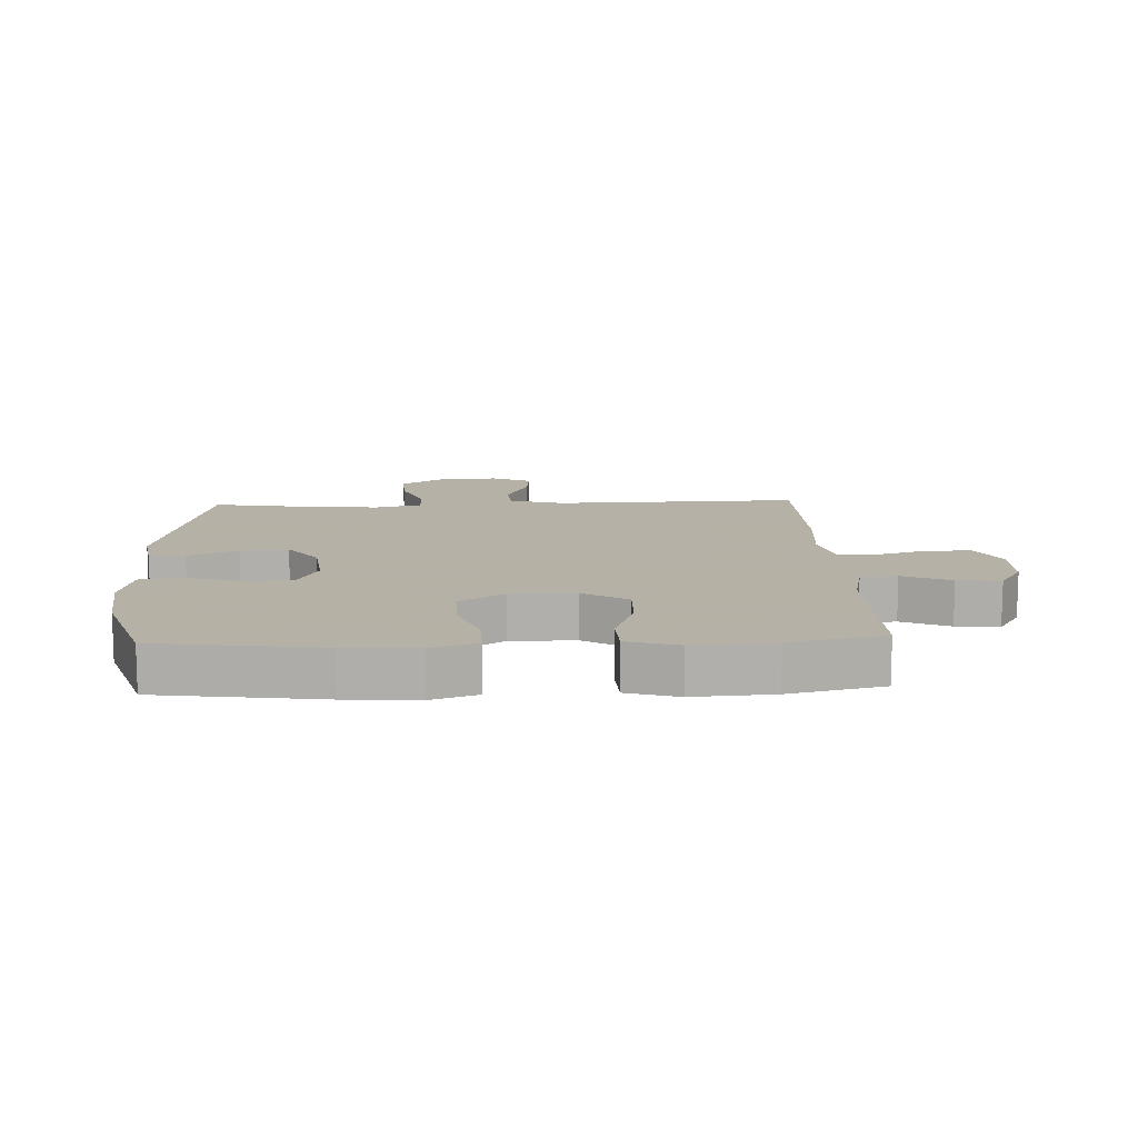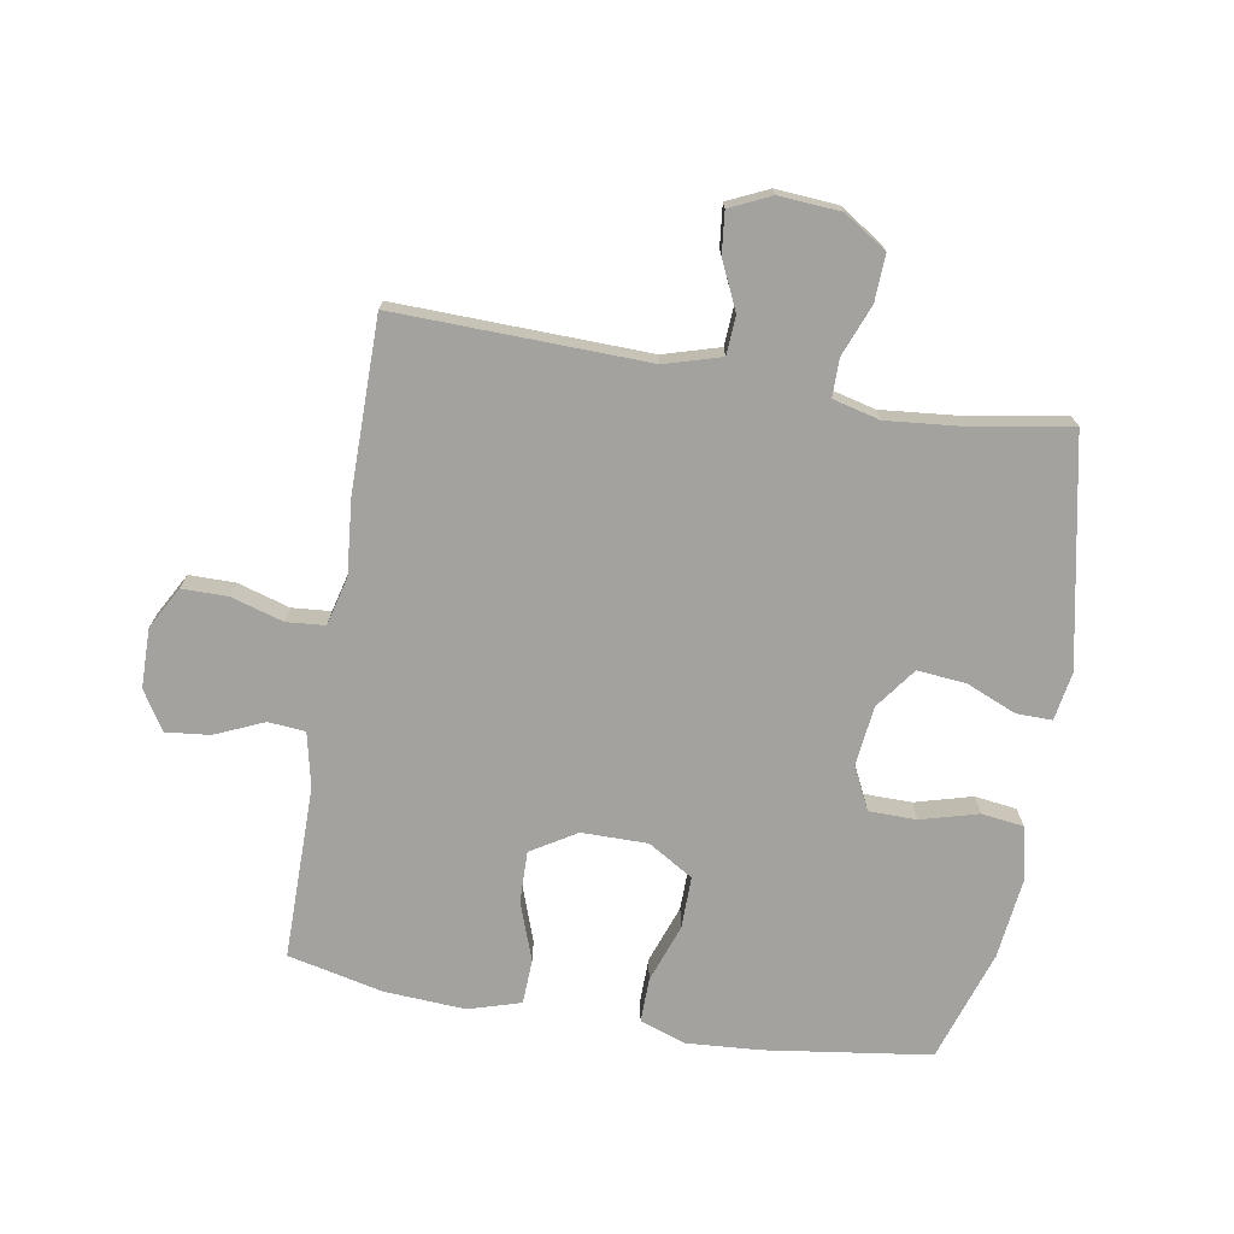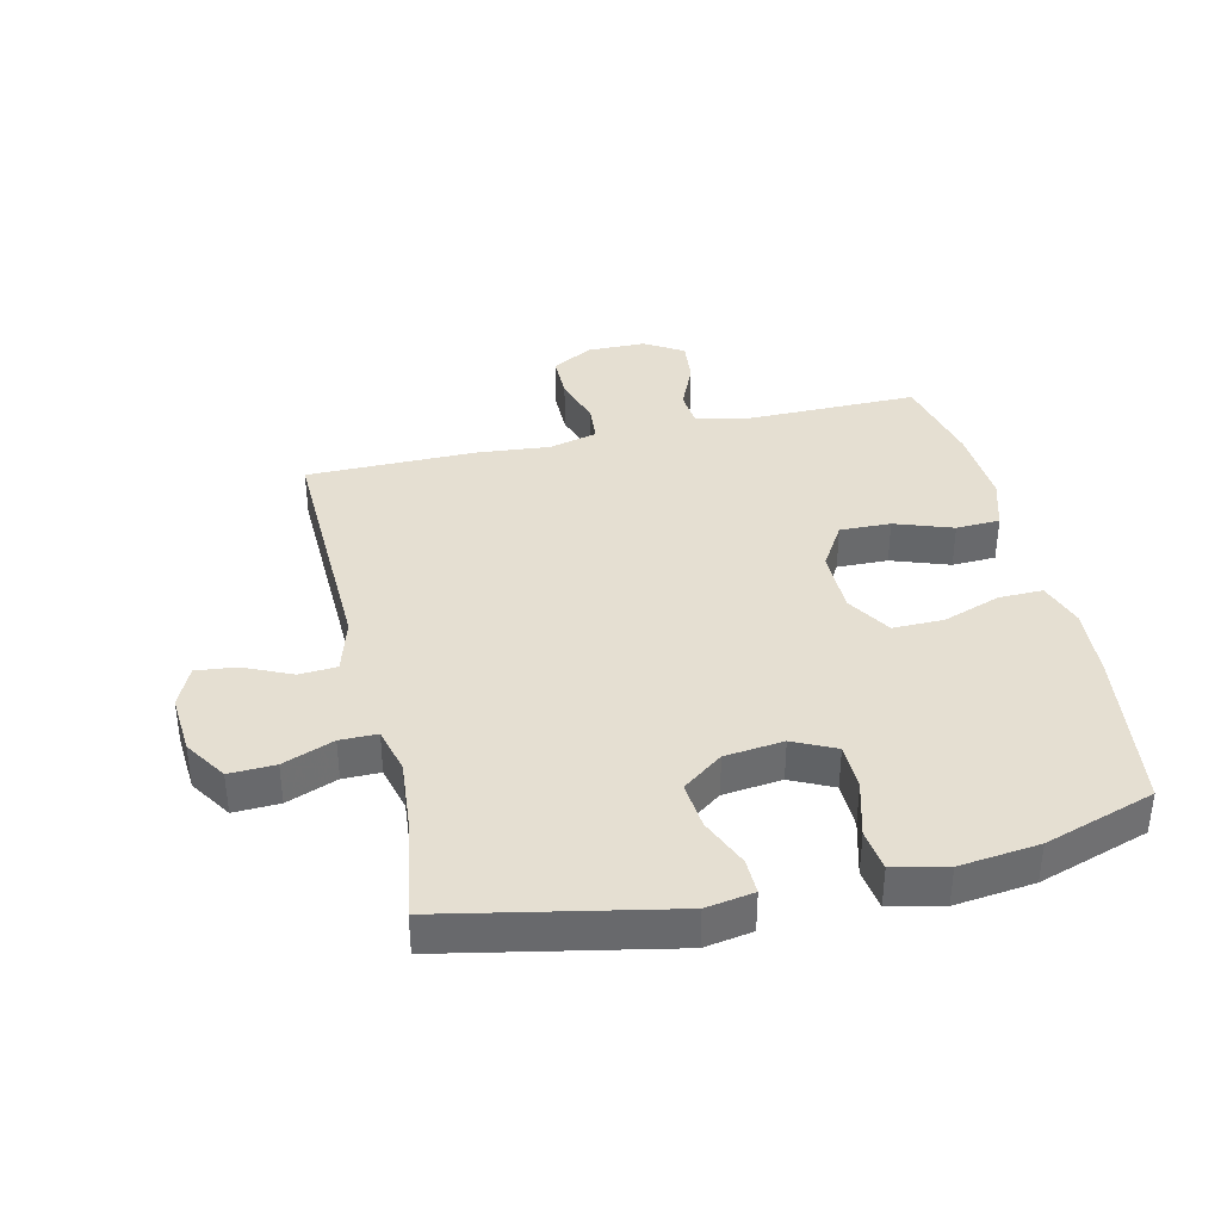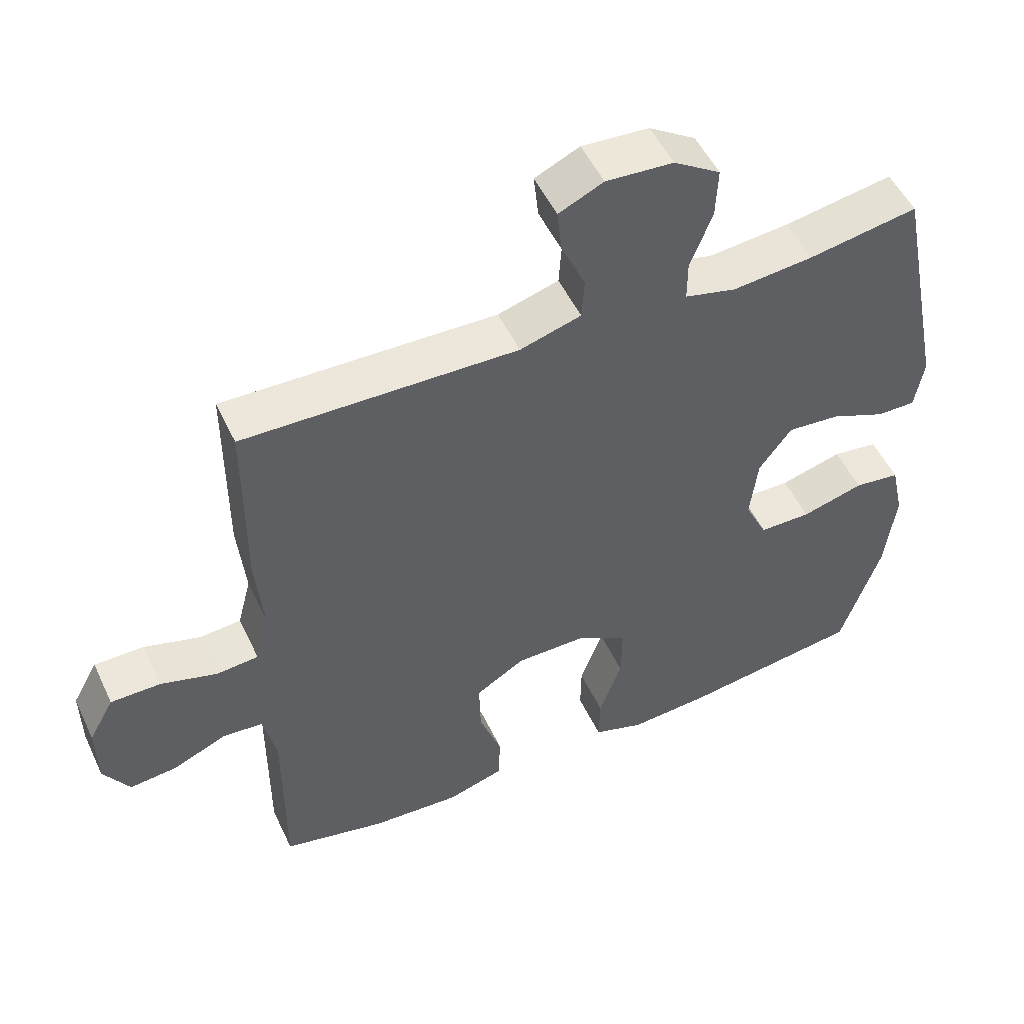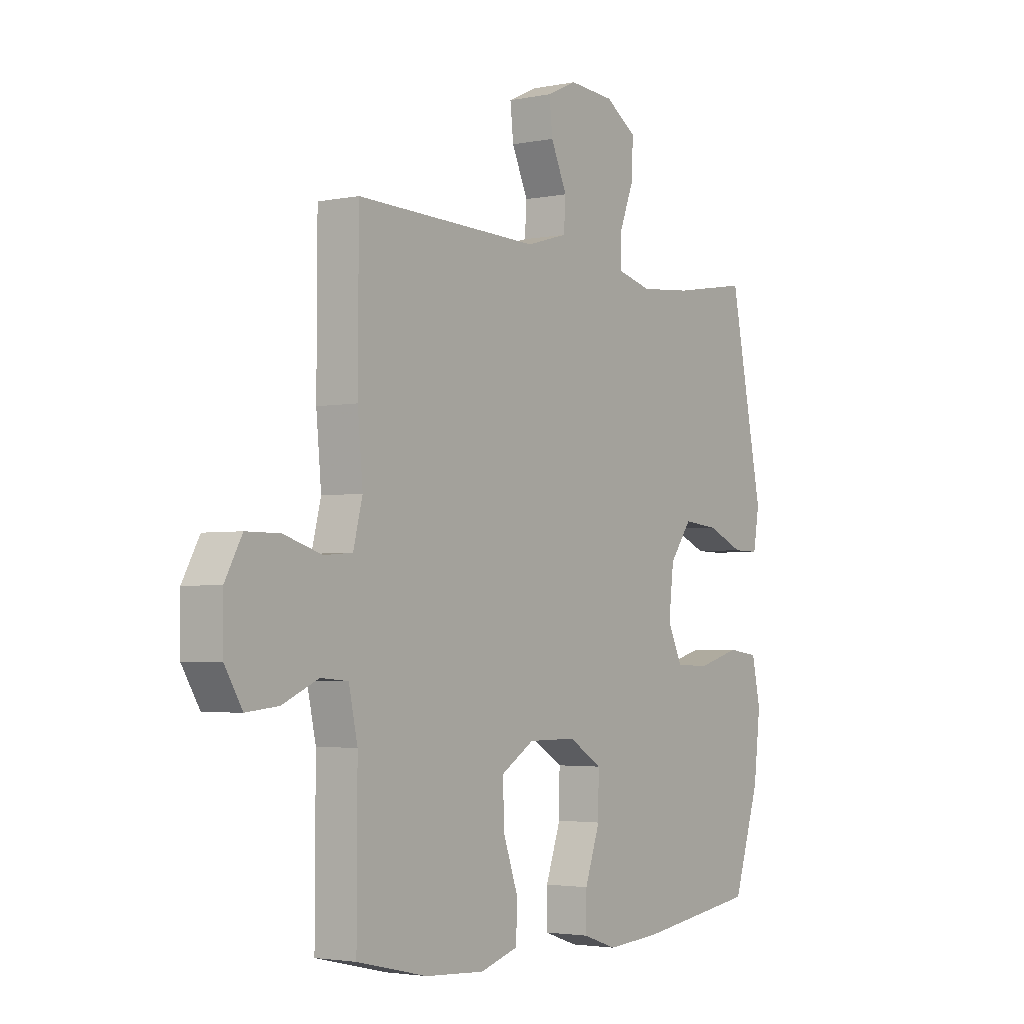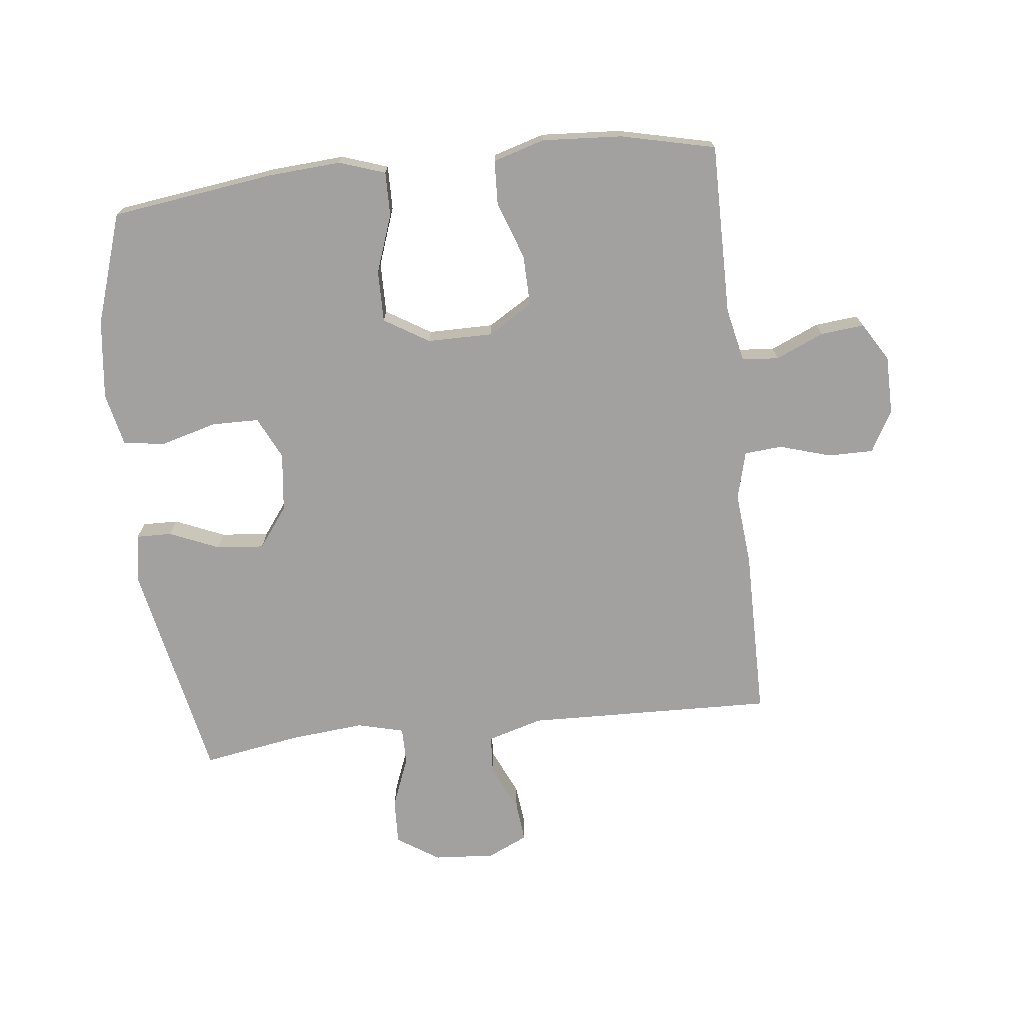
<metadata>
{"format":"obj","ext":"obj","renderer":"f3d","projection":"perspective","resolution":1024,"background":"white","views":[{"elev":12.1,"azim":177.5,"up":"+Y"},{"elev":-72.6,"azim":-9.6,"up":"+Y"},{"elev":37.5,"azim":76.9,"up":"+Y"},{"elev":51.6,"azim":-24.8,"up":"+Z"},{"elev":-3.0,"azim":-55.3,"up":"+Z"},{"elev":-72.2,"azim":-173.6,"up":"+Y"}]}
</metadata>
<code>
v -0.5 0.07 -0.5
v -0.499 0.07 -0.224
v -0.518 0.07 -0.137
v -0.577 0.07 -0.132
v -0.655 0.07 -0.166
v -0.725 0.07 -0.173
v -0.763 0.07 -0.111
v -0.764 0.07 -0.017
v -0.727 0.07 0.05
v -0.654 0.07 0.05
v -0.571 0.07 0.025
v -0.51 0.07 0.03
v -0.49 0.07 0.108
v -0.501 0.07 0.226
v -0.5 0.07 0.5
v -0.1 0.07 0.489
v -0.011 0.07 0.515
v -0.007 0.07 0.576
v -0.042 0.07 0.653
v -0.049 0.07 0.718
v 0.016 0.07 0.748
v 0.114 0.07 0.741
v 0.182 0.07 0.697
v 0.179 0.07 0.623
v 0.147 0.07 0.541
v 0.147 0.07 0.481
v 0.222 0.07 0.462
v 0.34 0.07 0.473
v 0.5 0.07 0.5
v 0.573 0.07 0.14
v 0.56 0.07 0.063
v 0.503 0.07 0.064
v 0.423 0.07 0.098
v 0.346 0.07 0.105
v 0.298 0.07 0.04
v 0.287 0.07 -0.055
v 0.32 0.07 -0.123
v 0.396 0.07 -0.124
v 0.487 0.07 -0.099
v 0.554 0.07 -0.108
v 0.573 0.07 -0.194
v 0.558 0.07 -0.322
v 0.5 0.07 -0.5
v 0.237 0.07 -0.536
v 0.12 0.07 -0.544
v 0.046 0.07 -0.519
v 0.047 0.07 -0.448
v 0.08 0.07 -0.355
v 0.081 0.07 -0.272
v 0.009 0.07 -0.228
v -0.096 0.07 -0.228
v -0.168 0.07 -0.272
v -0.166 0.07 -0.354
v -0.133 0.07 -0.447
v -0.136 0.07 -0.518
v -0.219 0.07 -0.543
v -0.348 0.07 -0.535
v -0.5 0 -0.5
v -0.499 0 -0.224
v -0.518 0 -0.137
v -0.577 0 -0.132
v -0.655 0 -0.166
v -0.725 0 -0.173
v -0.763 0 -0.111
v -0.764 0 -0.017
v -0.727 0 0.05
v -0.654 0 0.05
v -0.571 0 0.025
v -0.51 0 0.03
v -0.49 0 0.108
v -0.501 0 0.226
v -0.5 0 0.5
v -0.1 0 0.489
v -0.011 0 0.515
v -0.007 0 0.576
v -0.042 0 0.653
v -0.049 0 0.718
v 0.016 0 0.748
v 0.114 0 0.741
v 0.182 0 0.697
v 0.179 0 0.623
v 0.147 0 0.541
v 0.147 0 0.481
v 0.222 0 0.462
v 0.34 0 0.473
v 0.5 0 0.5
v 0.573 0 0.14
v 0.56 0 0.063
v 0.503 0 0.064
v 0.423 0 0.098
v 0.346 0 0.105
v 0.298 0 0.04
v 0.287 0 -0.055
v 0.32 0 -0.123
v 0.396 0 -0.124
v 0.487 0 -0.099
v 0.554 0 -0.108
v 0.573 0 -0.194
v 0.558 0 -0.322
v 0.5 0 -0.5
v 0.237 0 -0.536
v 0.12 0 -0.544
v 0.046 0 -0.519
v 0.047 0 -0.448
v 0.08 0 -0.355
v 0.081 0 -0.272
v 0.009 0 -0.228
v -0.096 0 -0.228
v -0.168 0 -0.272
v -0.166 0 -0.354
v -0.133 0 -0.447
v -0.136 0 -0.518
v -0.219 0 -0.543
v -0.348 0 -0.535
f 56 57 1 2
f 53 54 55 56
f 52 53 56 2
f 51 52 2 3
f 50 51 3
f 45 46 47 48
f 45 48 49
f 44 45 49
f 43 44 49
f 42 43 49 50
f 38 39 40 41
f 37 38 41 42
f 30 31 32 33
f 28 29 30 33
f 27 28 33 34
f 26 27 34 35
f 22 23 24 25
f 22 25 26
f 21 22 26
f 18 19 20 21
f 17 18 21 26
f 16 17 26 35
f 13 14 15 16
f 12 13 16 35
f 8 9 10 11
f 4 5 6 7
f 3 4 7 8
f 37 42 50 3
f 11 12 35 36
f 11 36 37
f 3 8 11 37
f 59 58 114 113
f 113 112 111 110
f 59 113 110 109
f 60 59 109 108
f 60 108 107
f 105 104 103 102
f 106 105 102
f 106 102 101
f 106 101 100
f 107 106 100 99
f 98 97 96 95
f 99 98 95 94
f 90 89 88 87
f 90 87 86 85
f 91 90 85 84
f 92 91 84 83
f 82 81 80 79
f 83 82 79
f 83 79 78
f 78 77 76 75
f 83 78 75 74
f 92 83 74 73
f 73 72 71 70
f 92 73 70 69
f 68 67 66 65
f 64 63 62 61
f 65 64 61 60
f 60 107 99 94
f 93 92 69 68
f 94 93 68
f 94 68 65 60
f 1 58 59 2
f 2 59 60 3
f 3 60 61 4
f 4 61 62 5
f 5 62 63 6
f 6 63 64 7
f 7 64 65 8
f 8 65 66 9
f 9 66 67 10
f 10 67 68 11
f 11 68 69 12
f 12 69 70 13
f 13 70 71 14
f 14 71 72 15
f 15 72 73 16
f 16 73 74 17
f 17 74 75 18
f 18 75 76 19
f 19 76 77 20
f 20 77 78 21
f 21 78 79 22
f 22 79 80 23
f 23 80 81 24
f 24 81 82 25
f 25 82 83 26
f 26 83 84 27
f 27 84 85 28
f 28 85 86 29
f 29 86 87 30
f 30 87 88 31
f 31 88 89 32
f 32 89 90 33
f 33 90 91 34
f 34 91 92 35
f 35 92 93 36
f 36 93 94 37
f 37 94 95 38
f 38 95 96 39
f 39 96 97 40
f 40 97 98 41
f 41 98 99 42
f 42 99 100 43
f 43 100 101 44
f 44 101 102 45
f 45 102 103 46
f 46 103 104 47
f 47 104 105 48
f 48 105 106 49
f 49 106 107 50
f 50 107 108 51
f 51 108 109 52
f 52 109 110 53
f 53 110 111 54
f 54 111 112 55
f 55 112 113 56
f 56 113 114 57
f 57 114 58 1

</code>
